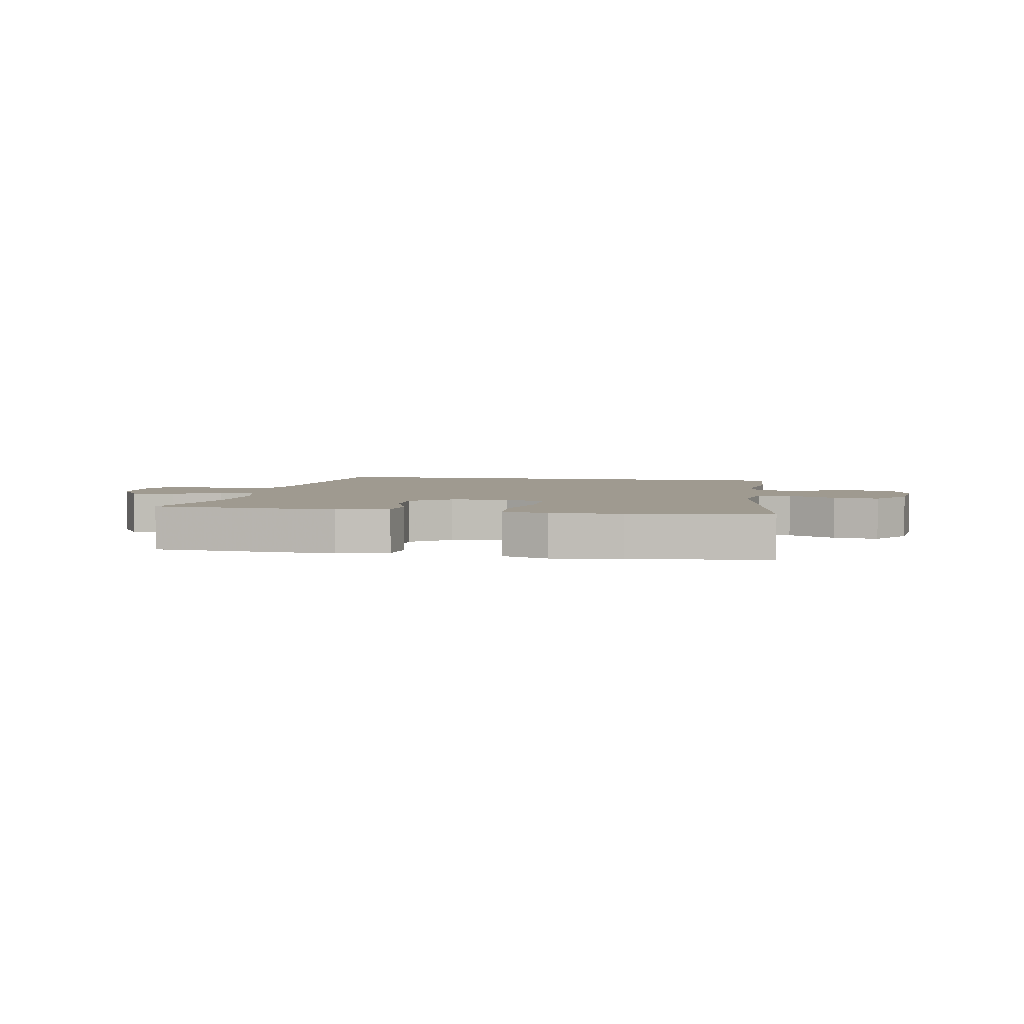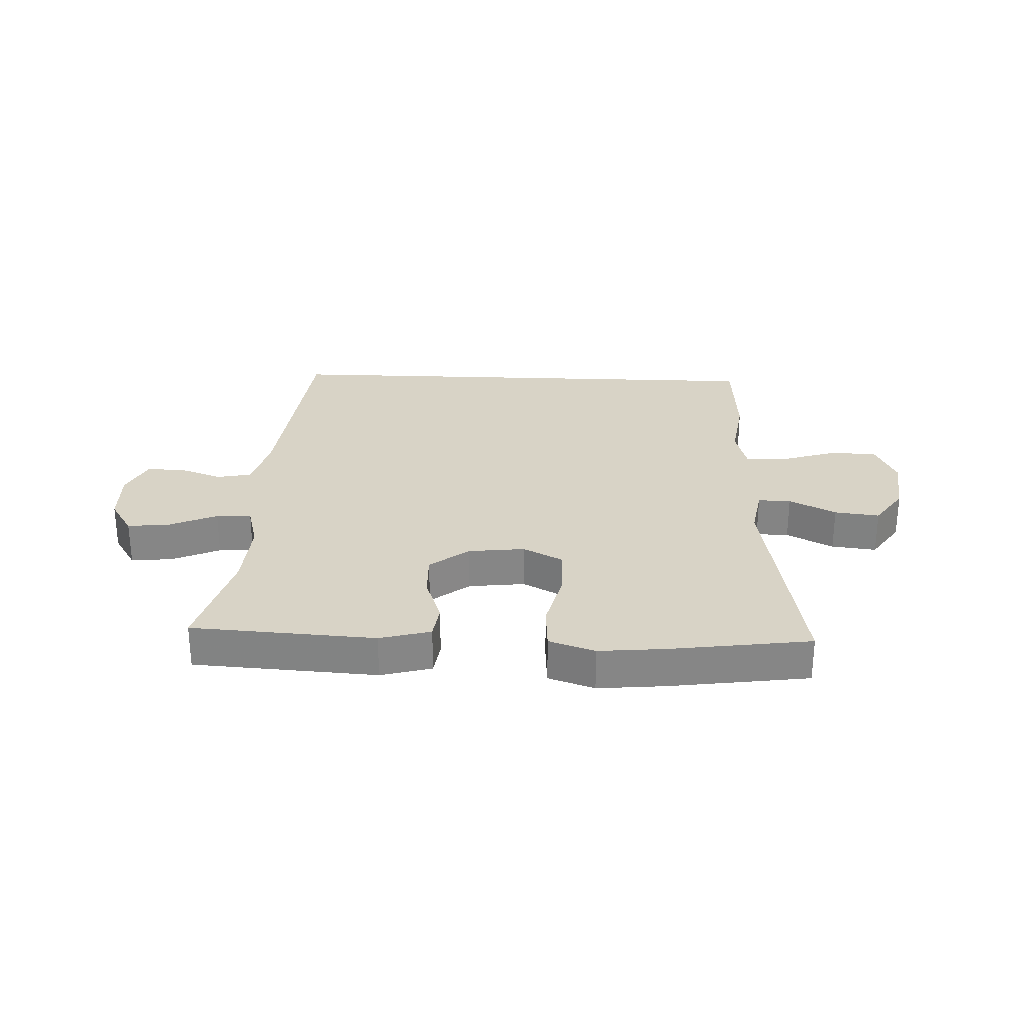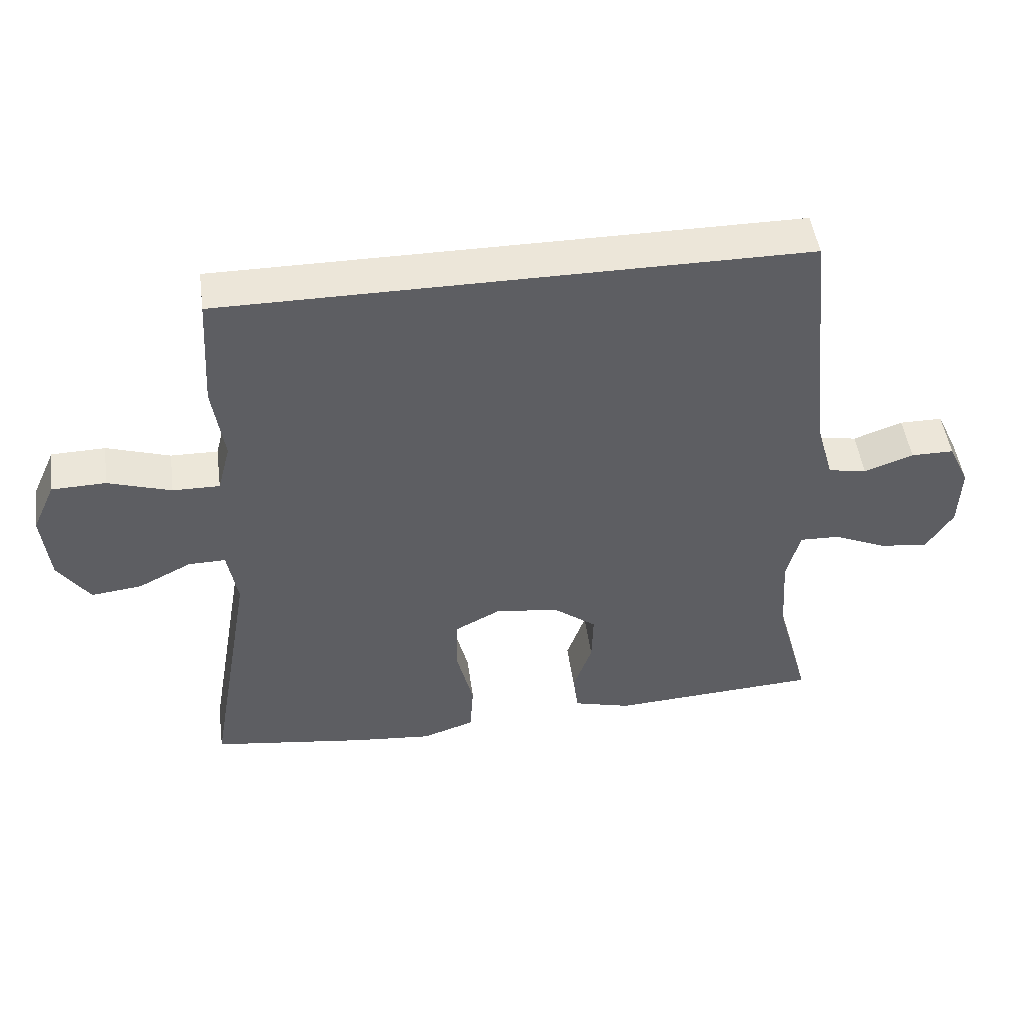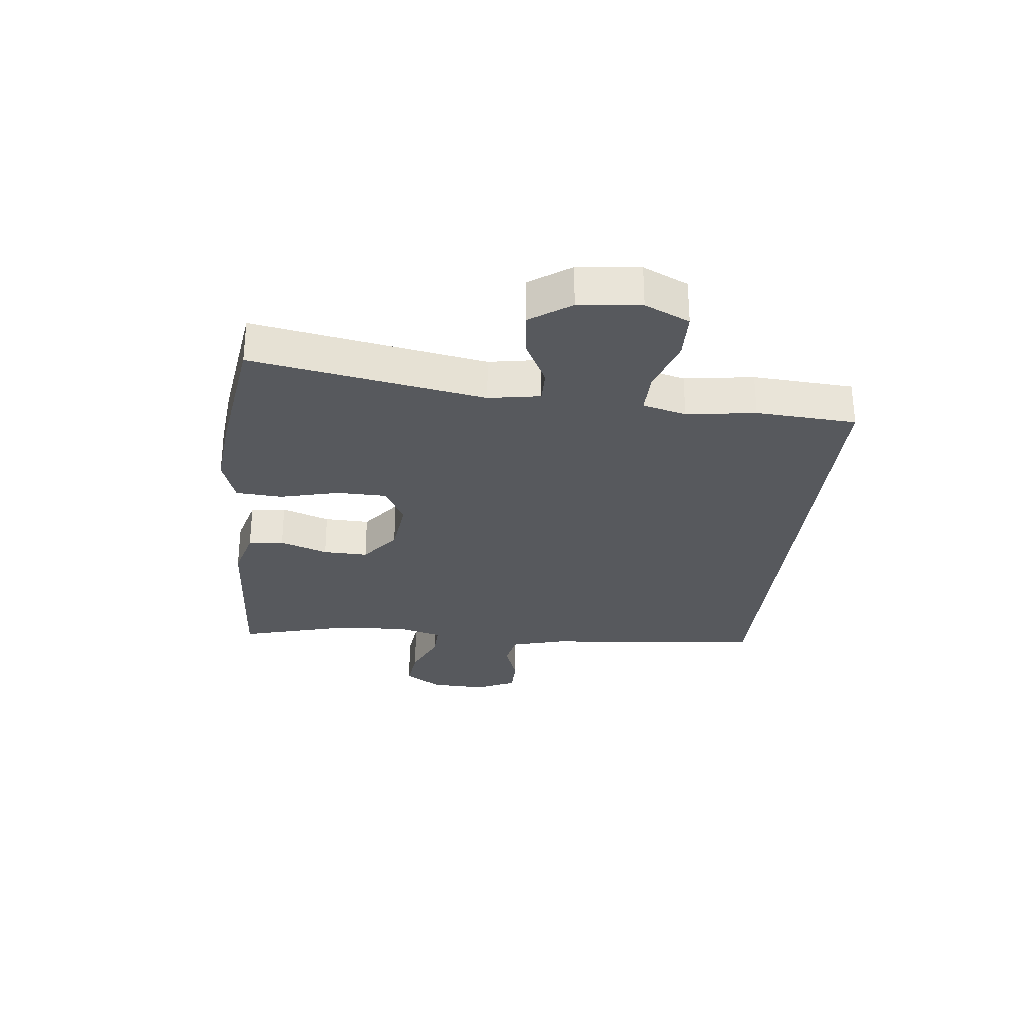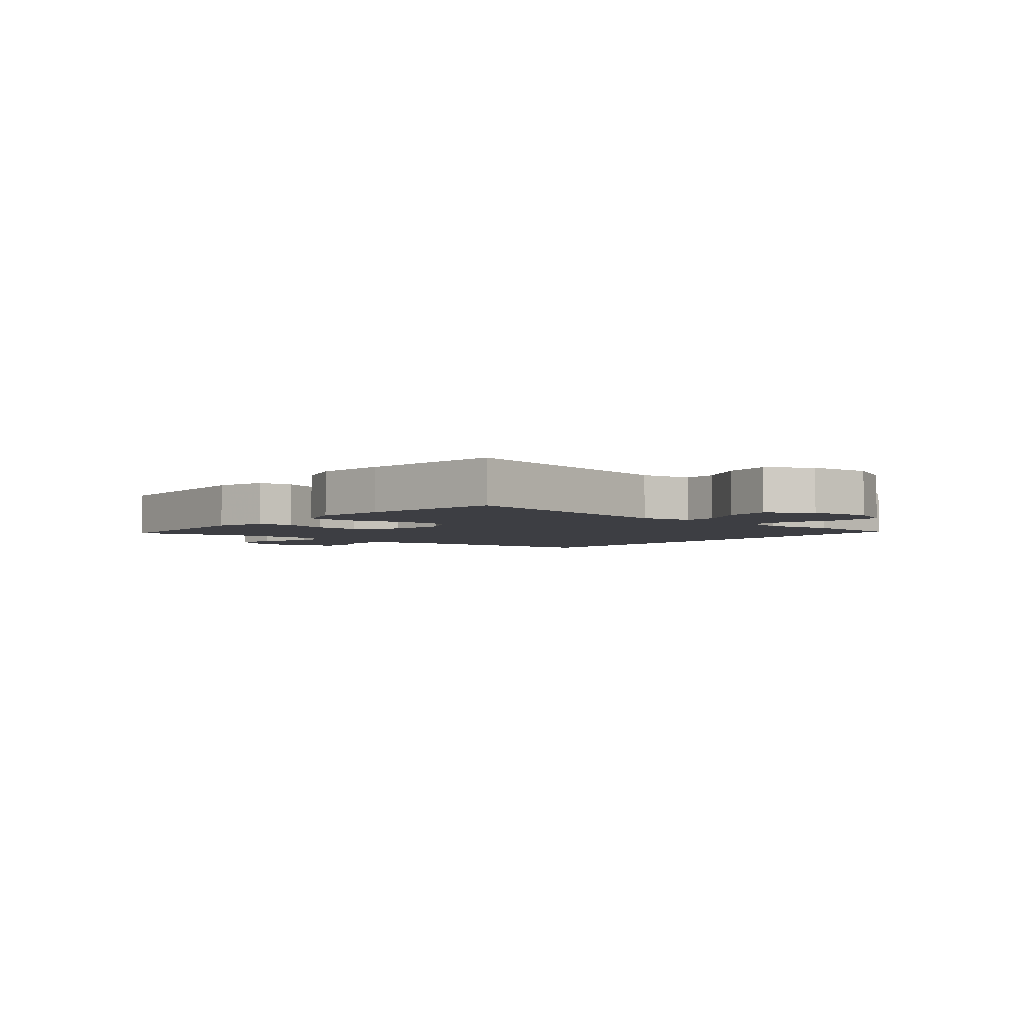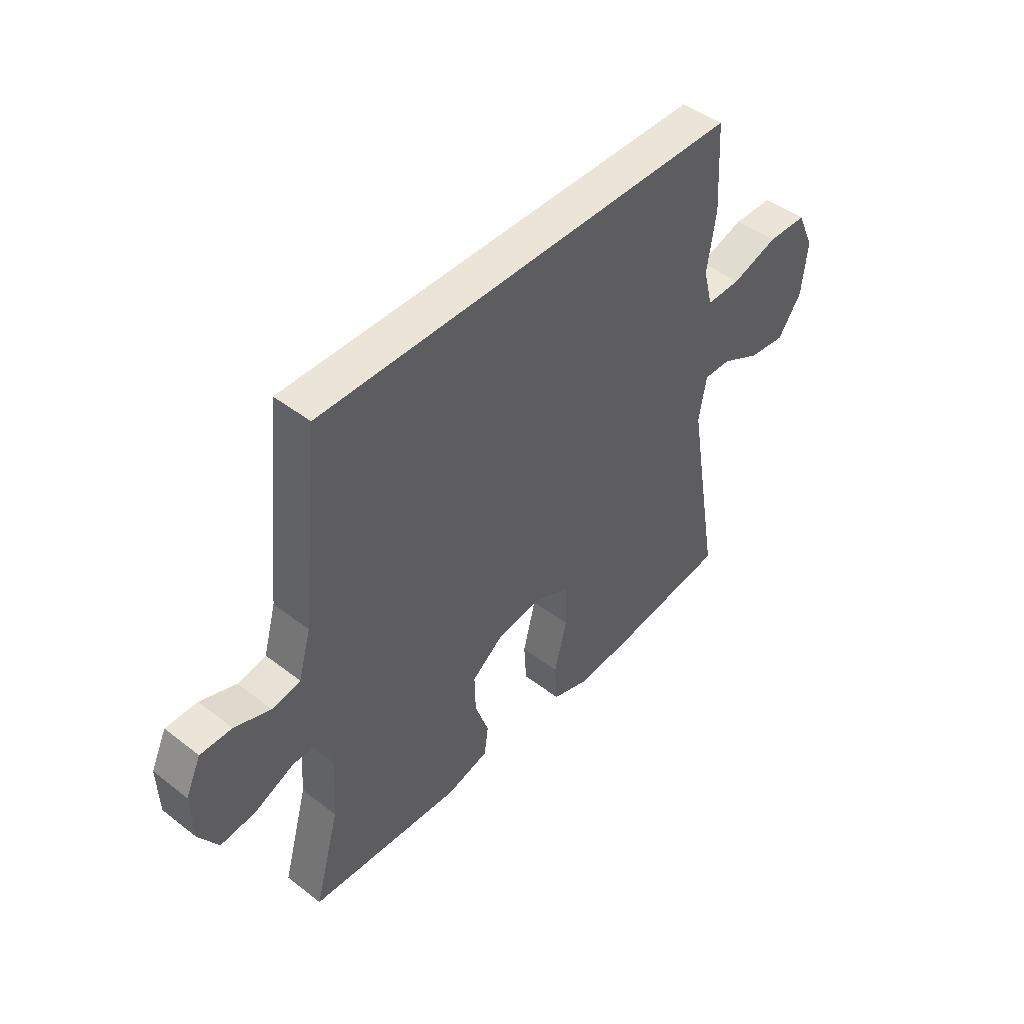
<metadata>
{"format":"obj","ext":"obj","renderer":"f3d","projection":"perspective","resolution":1024,"background":"white","views":[{"elev":3.9,"azim":-169.5,"up":"+Y"},{"elev":28.2,"azim":-177.7,"up":"+Y"},{"elev":48.8,"azim":-7.8,"up":"+Z"},{"elev":-29.2,"azim":-96.4,"up":"+Y"},{"elev":-3.7,"azim":-130.7,"up":"+Y"},{"elev":46.0,"azim":131.5,"up":"+Z"}]}
</metadata>
<code>
v 0.5 0.07 -0.5
v 0.193 0.07 -0.519
v 0.108 0.07 -0.496
v 0.1 0.07 -0.437
v 0.128 0.07 -0.357
v 0.13 0.07 -0.282
v 0.065 0.07 -0.232
v -0.029 0.07 -0.221
v -0.096 0.07 -0.256
v -0.097 0.07 -0.34
v -0.072 0.07 -0.44
v -0.077 0.07 -0.517
v -0.154 0.07 -0.543
v -0.27 0.07 -0.532
v -0.5 0.07 -0.5
v -0.433 0.07 -0.11
v -0.448 0.07 -0.024
v -0.503 0.07 -0.025
v -0.581 0.07 -0.065
v -0.656 0.07 -0.074
v -0.703 0.07 -0.006
v -0.714 0.07 0.098
v -0.68 0.07 0.173
v -0.601 0.07 0.175
v -0.508 0.07 0.145
v -0.439 0.07 0.144
v -0.42 0.07 0.217
v -0.437 0.07 0.332
v -0.427 0.07 0.5
v 0.426 0.07 0.5
v 0.465 0.07 0.129
v 0.49 0.07 0.04
v 0.547 0.07 0.029
v 0.619 0.07 0.055
v 0.682 0.07 0.055
v 0.713 0.07 -0.011
v 0.71 0.07 -0.104
v 0.671 0.07 -0.166
v 0.6 0.07 -0.158
v 0.521 0.07 -0.123
v 0.462 0.07 -0.121
v 0.442 0.07 -0.197
v 0.45 0.07 -0.318
v 0.5 0 -0.5
v 0.193 0 -0.519
v 0.108 0 -0.496
v 0.1 0 -0.437
v 0.128 0 -0.357
v 0.13 0 -0.282
v 0.065 0 -0.232
v -0.029 0 -0.221
v -0.096 0 -0.256
v -0.097 0 -0.34
v -0.072 0 -0.44
v -0.077 0 -0.517
v -0.154 0 -0.543
v -0.27 0 -0.532
v -0.5 0 -0.5
v -0.433 0 -0.11
v -0.448 0 -0.024
v -0.503 0 -0.025
v -0.581 0 -0.065
v -0.656 0 -0.074
v -0.703 0 -0.006
v -0.714 0 0.098
v -0.68 0 0.173
v -0.601 0 0.175
v -0.508 0 0.145
v -0.439 0 0.144
v -0.42 0 0.217
v -0.437 0 0.332
v -0.427 0 0.5
v 0.426 0 0.5
v 0.465 0 0.129
v 0.49 0 0.04
v 0.547 0 0.029
v 0.619 0 0.055
v 0.682 0 0.055
v 0.713 0 -0.011
v 0.71 0 -0.104
v 0.671 0 -0.166
v 0.6 0 -0.158
v 0.521 0 -0.123
v 0.462 0 -0.121
v 0.442 0 -0.197
v 0.45 0 -0.318
f 37 38 39 40
f 37 40 41
f 36 37 41
f 33 34 35 36
f 32 33 36 41
f 31 32 41 42
f 27 28 29 30
f 26 27 30 31
f 25 26 31 42
f 18 19 20 21
f 17 18 21 22
f 13 14 15 16
f 13 16 17
f 10 11 12 13
f 9 10 13 17
f 8 9 17
f 7 8 17
f 2 3 4 5
f 43 1 2 5
f 43 5 6
f 42 43 6 7
f 23 24 25 42
f 22 23 42
f 7 17 22 42
f 83 82 81 80
f 84 83 80
f 84 80 79
f 79 78 77 76
f 84 79 76 75
f 85 84 75 74
f 73 72 71 70
f 74 73 70 69
f 85 74 69 68
f 64 63 62 61
f 65 64 61 60
f 59 58 57 56
f 60 59 56
f 56 55 54 53
f 60 56 53 52
f 60 52 51
f 60 51 50
f 48 47 46 45
f 48 45 44 86
f 49 48 86
f 50 49 86 85
f 85 68 67 66
f 85 66 65
f 85 65 60 50
f 1 44 45 2
f 2 45 46 3
f 3 46 47 4
f 4 47 48 5
f 5 48 49 6
f 6 49 50 7
f 7 50 51 8
f 8 51 52 9
f 9 52 53 10
f 10 53 54 11
f 11 54 55 12
f 12 55 56 13
f 13 56 57 14
f 14 57 58 15
f 15 58 59 16
f 16 59 60 17
f 17 60 61 18
f 18 61 62 19
f 19 62 63 20
f 20 63 64 21
f 21 64 65 22
f 22 65 66 23
f 23 66 67 24
f 24 67 68 25
f 25 68 69 26
f 26 69 70 27
f 27 70 71 28
f 28 71 72 29
f 29 72 73 30
f 30 73 74 31
f 31 74 75 32
f 32 75 76 33
f 33 76 77 34
f 34 77 78 35
f 35 78 79 36
f 36 79 80 37
f 37 80 81 38
f 38 81 82 39
f 39 82 83 40
f 40 83 84 41
f 41 84 85 42
f 42 85 86 43
f 43 86 44 1

</code>
